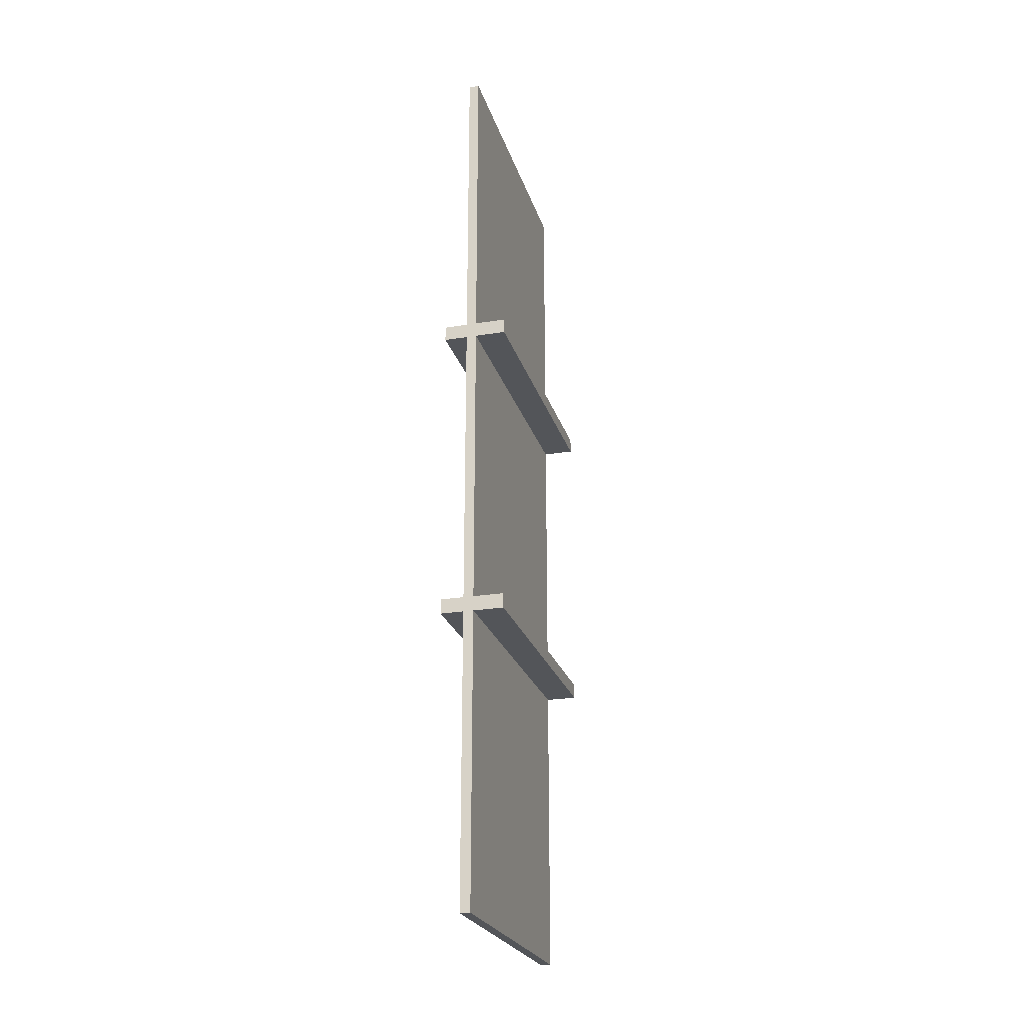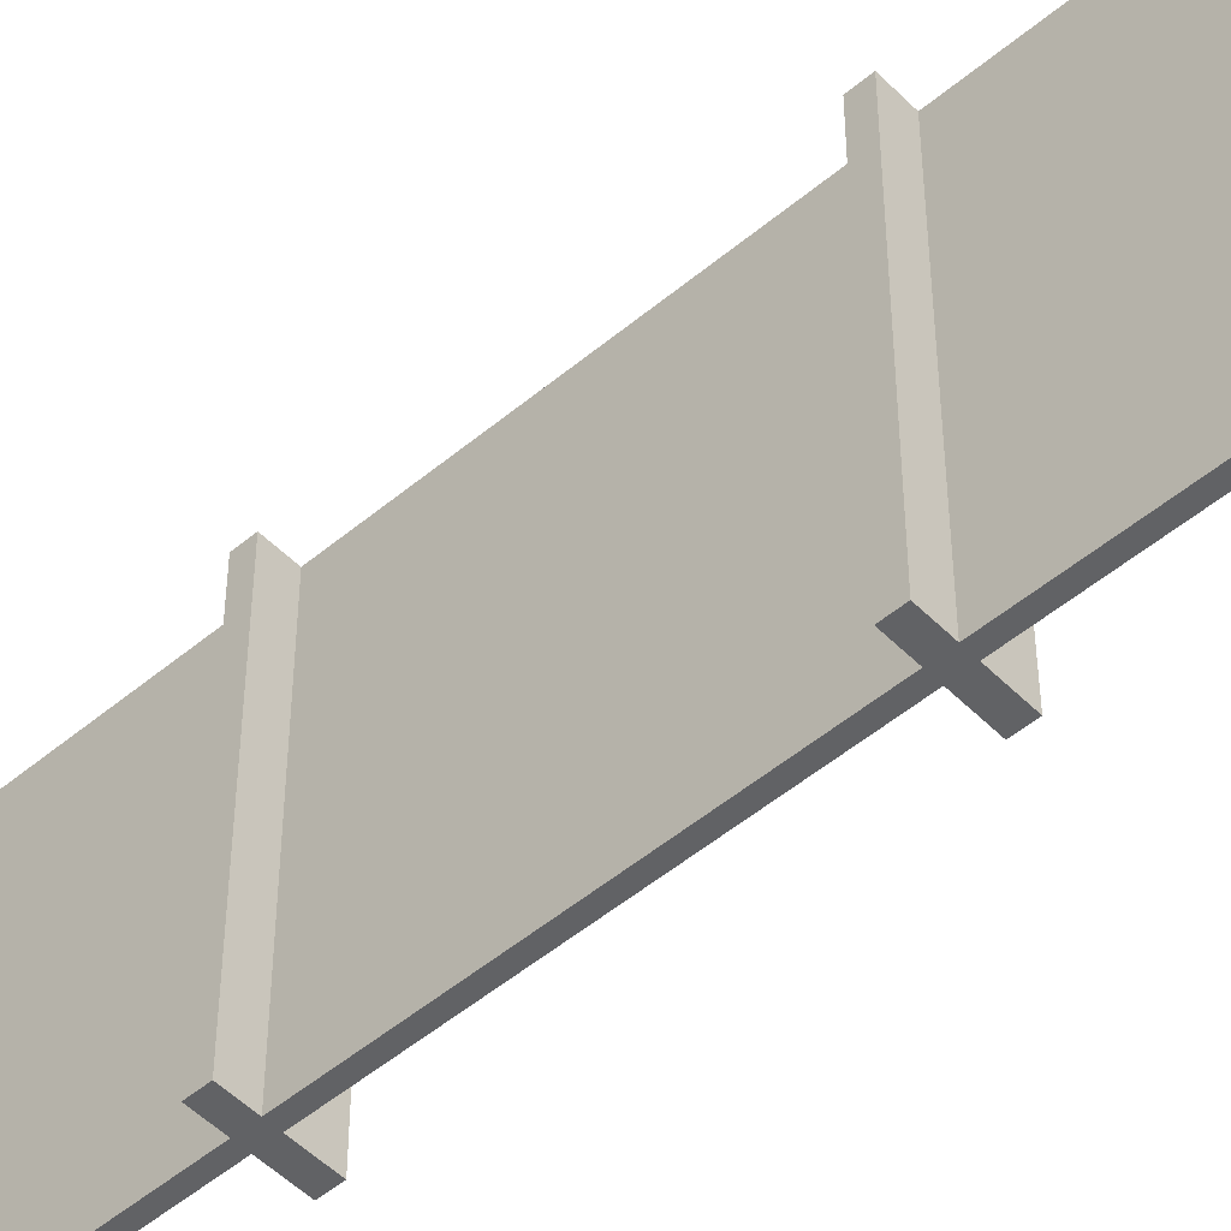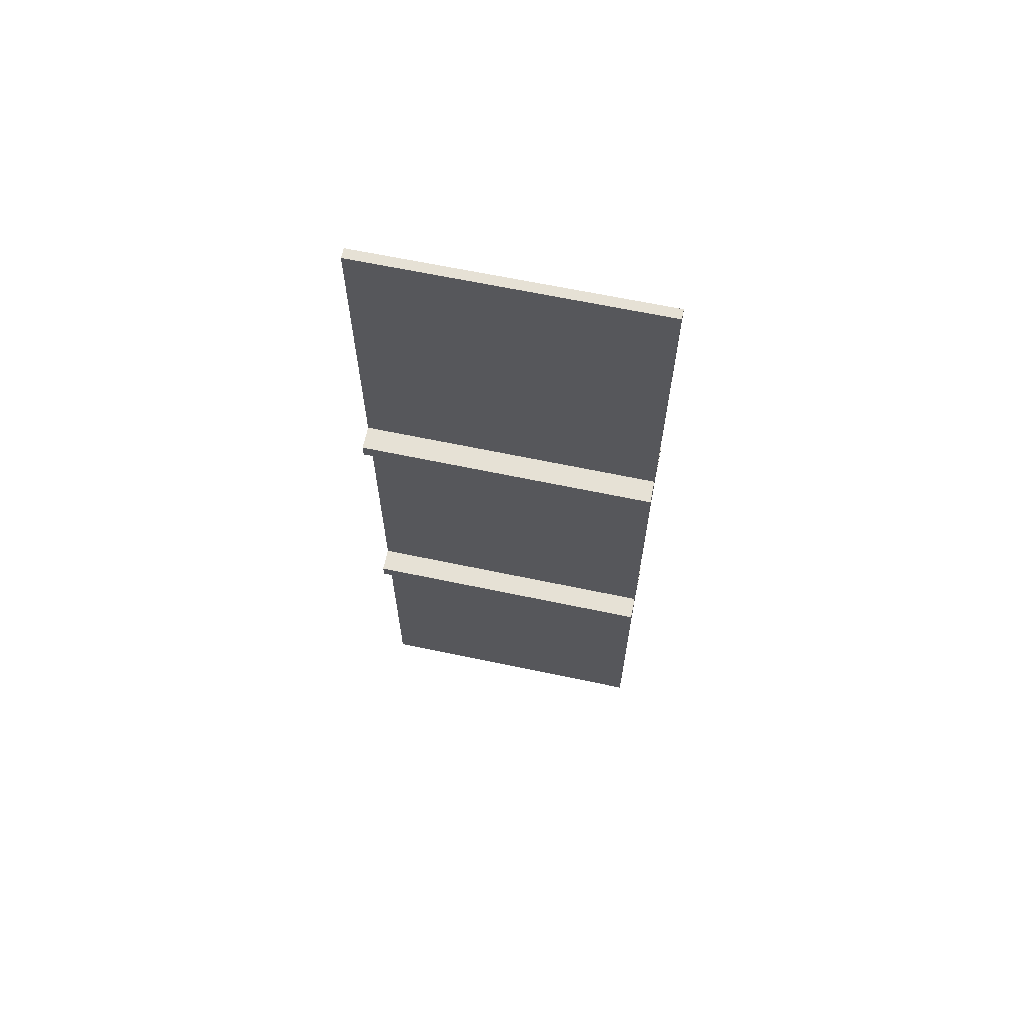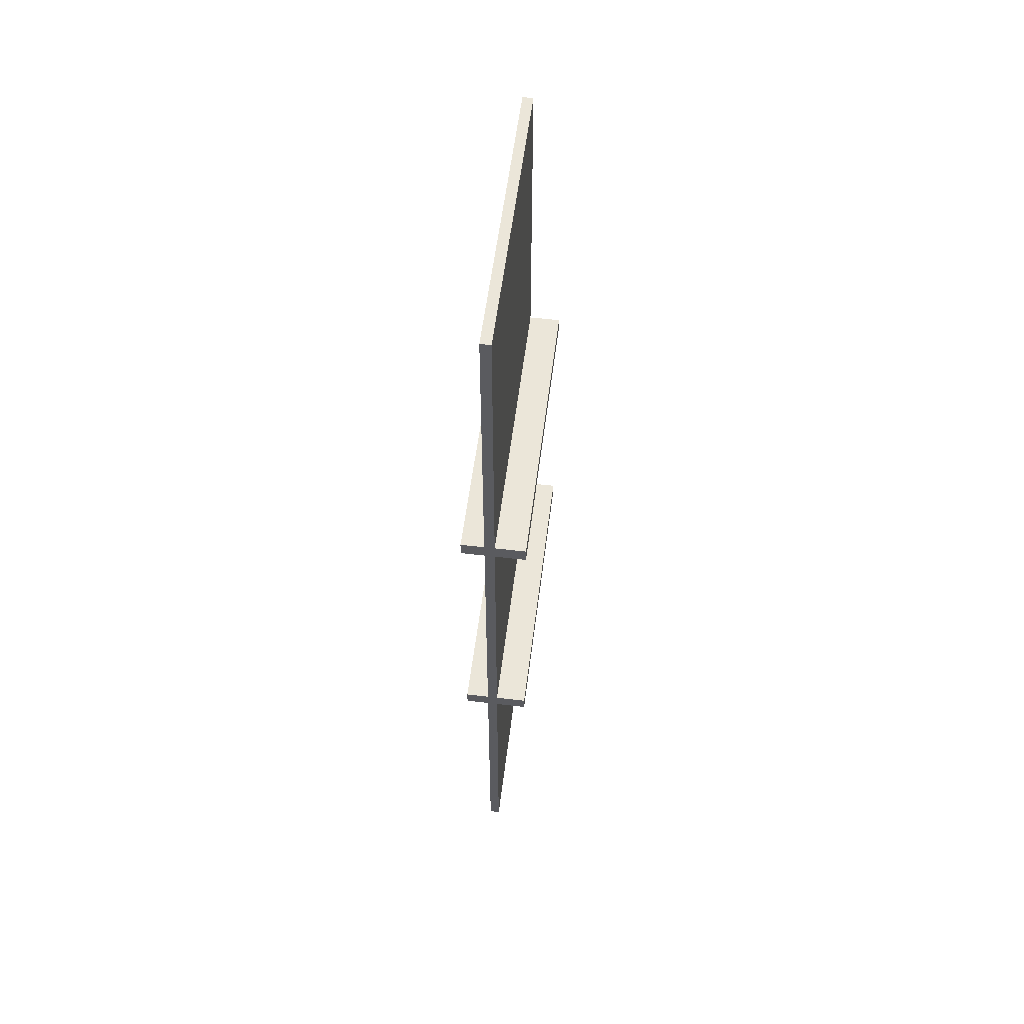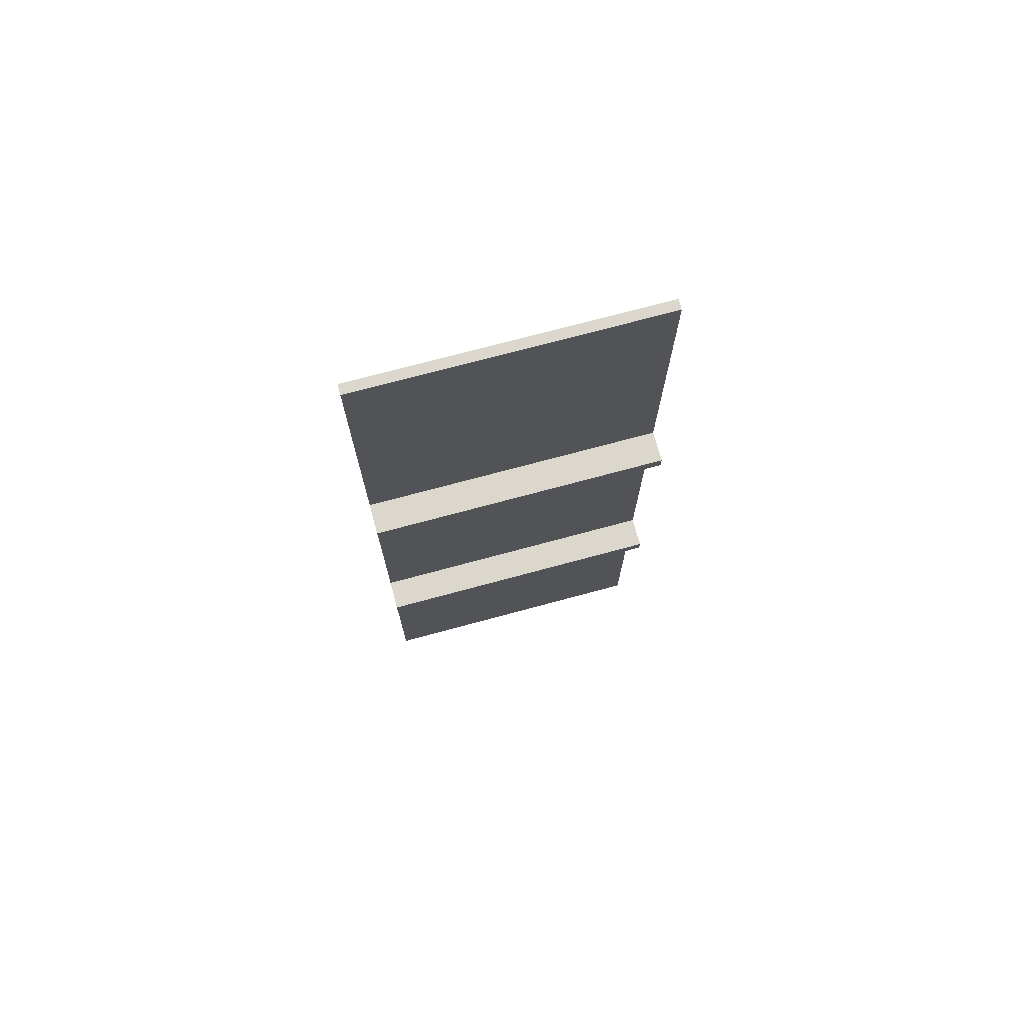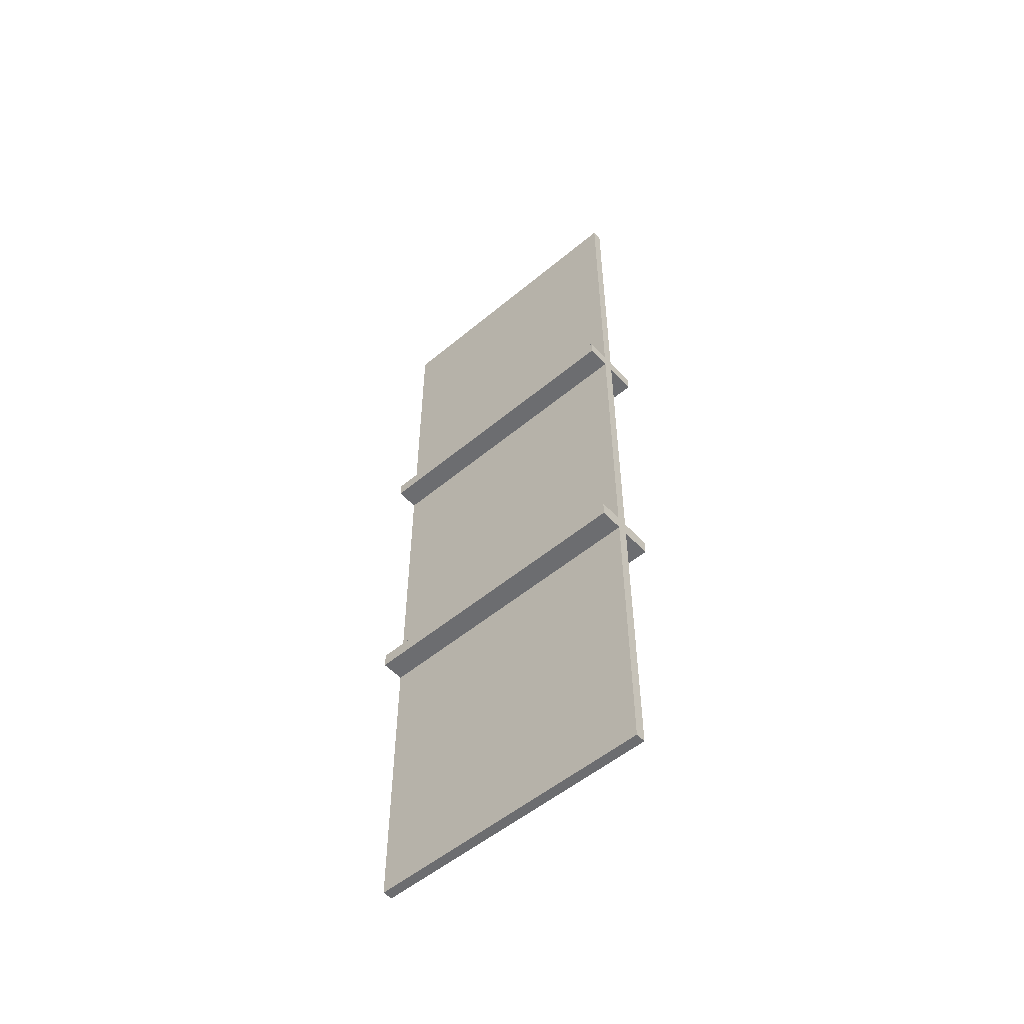
<metadata>
{"format":"obj","ext":"obj","renderer":"f3d","projection":"perspective","resolution":1024,"background":"white","views":[{"elev":-24.0,"azim":15.4,"up":"+Z"},{"elev":-50.6,"azim":-47.5,"up":"+Y"},{"elev":64.7,"azim":-78.0,"up":"+Z"},{"elev":55.9,"azim":7.1,"up":"+Z"},{"elev":73.0,"azim":74.9,"up":"+Z"},{"elev":-54.0,"azim":-48.5,"up":"+Z"}]}
</metadata>
<code>
o bolleano.001
v 24.65 2.925 23.48
v 24.65 7.528 23.48
v 24.65 2.925 9.1
v 24.65 7.528 9.1
v 24.65 2.925 13.89
v 24.65 2.925 18.69
v 24.65 7.528 18.69
v 24.65 7.528 13.89
v 24.81 2.925 23.48
v 24.81 7.528 23.48
v 24.81 2.925 9.1
v 24.81 7.528 9.1
v 24.81 2.925 13.89
v 24.81 2.925 18.69
v 24.81 7.528 18.69
v 24.81 7.528 13.89
v 24.29 7.528 13.66
v 24.29 7.528 18.46
v 25.29 7.528 18.46
v 25.29 7.528 13.66
v 24.29 2.925 18.46
v 24.29 2.925 13.66
v 25.29 2.925 13.66
v 25.29 2.925 18.46
v 24.29 2.925 13.89
v 24.29 2.925 18.69
v 24.29 7.528 18.69
v 24.29 7.528 13.89
v 25.29 2.925 18.69
v 25.29 2.925 13.89
v 25.29 7.528 13.89
v 25.29 7.528 18.69
f 5 8 4 3
f 1 2 7 6
f 6 7 8 5
f 13 11 12 16
f 9 14 15 10
f 14 13 16 15
f 1 9 10 2
f 2 10 15 7
f 3 11 13 5
f 8 16 12 4
f 6 14 9 1
f 7 15 16 8
f 5 13 14 6
f 4 12 11 3
f 31 28 25 30
f 20 23 22 17
f 19 24 21 18
f 32 27 26 29
f 25 22 23 30
f 29 26 21 24
f 31 20 17 28
f 27 32 19 18
f 30 23 20 31
f 32 29 24 19
f 28 17 22 25
f 26 27 18 21

</code>
